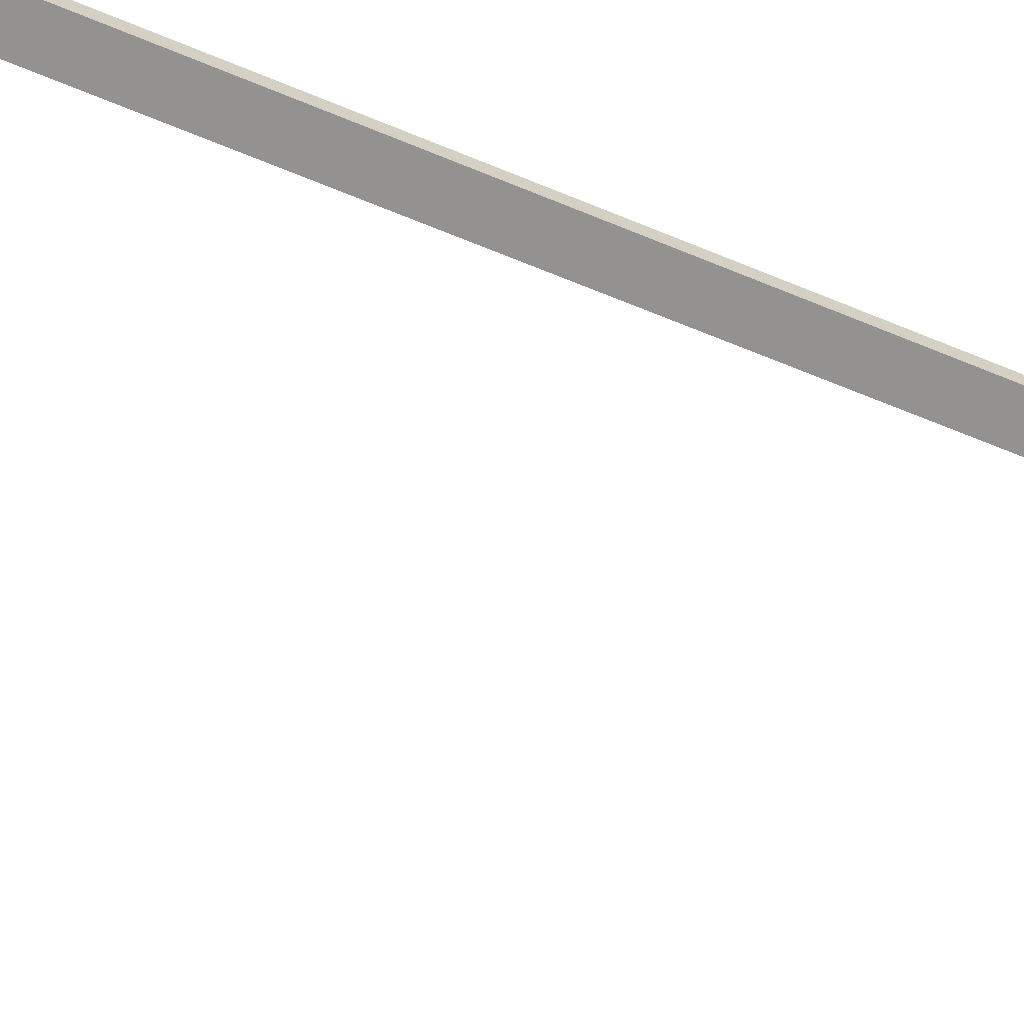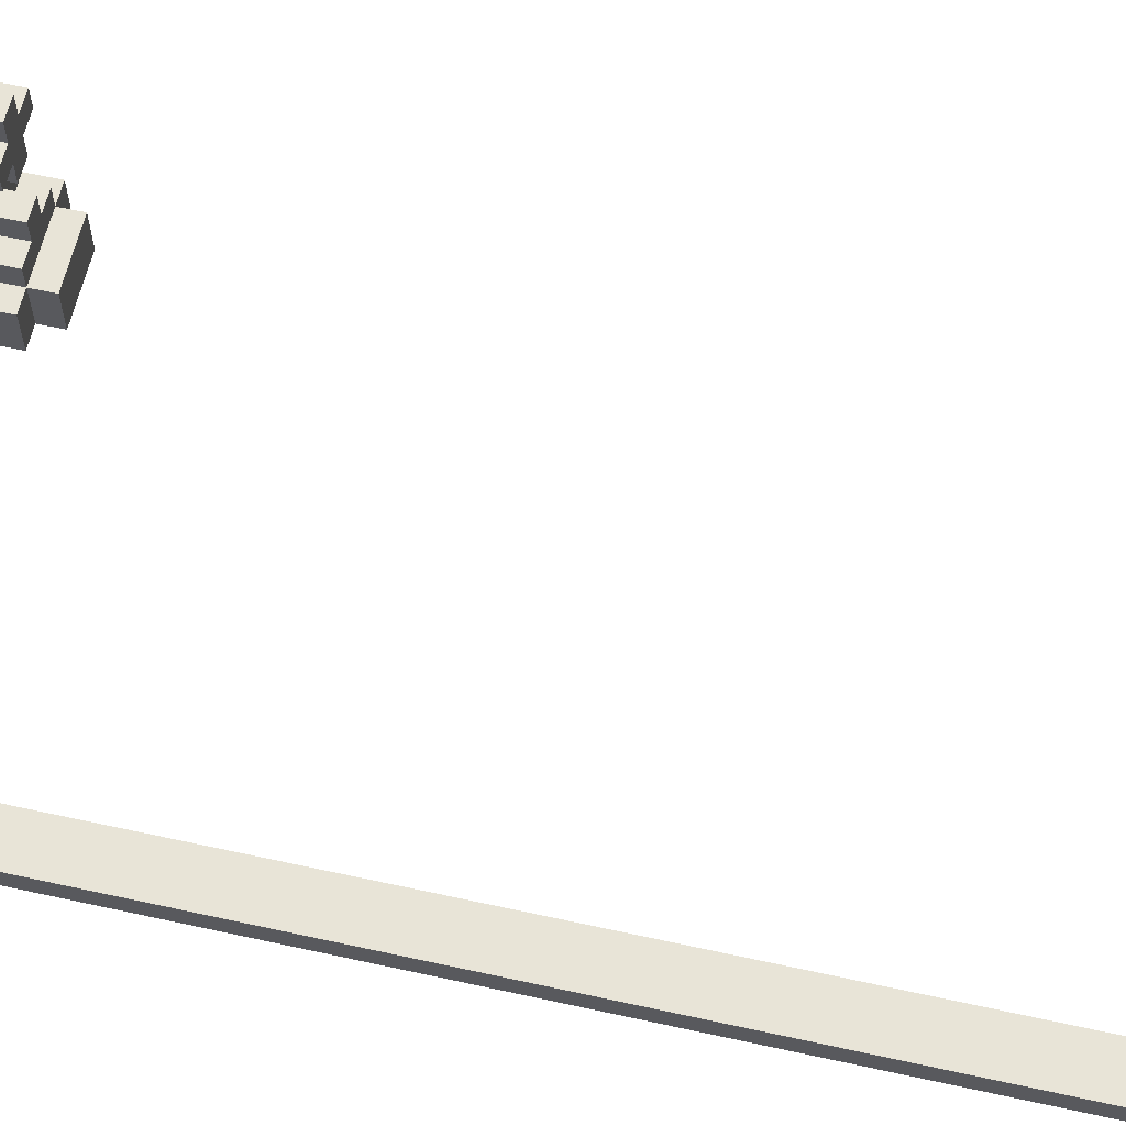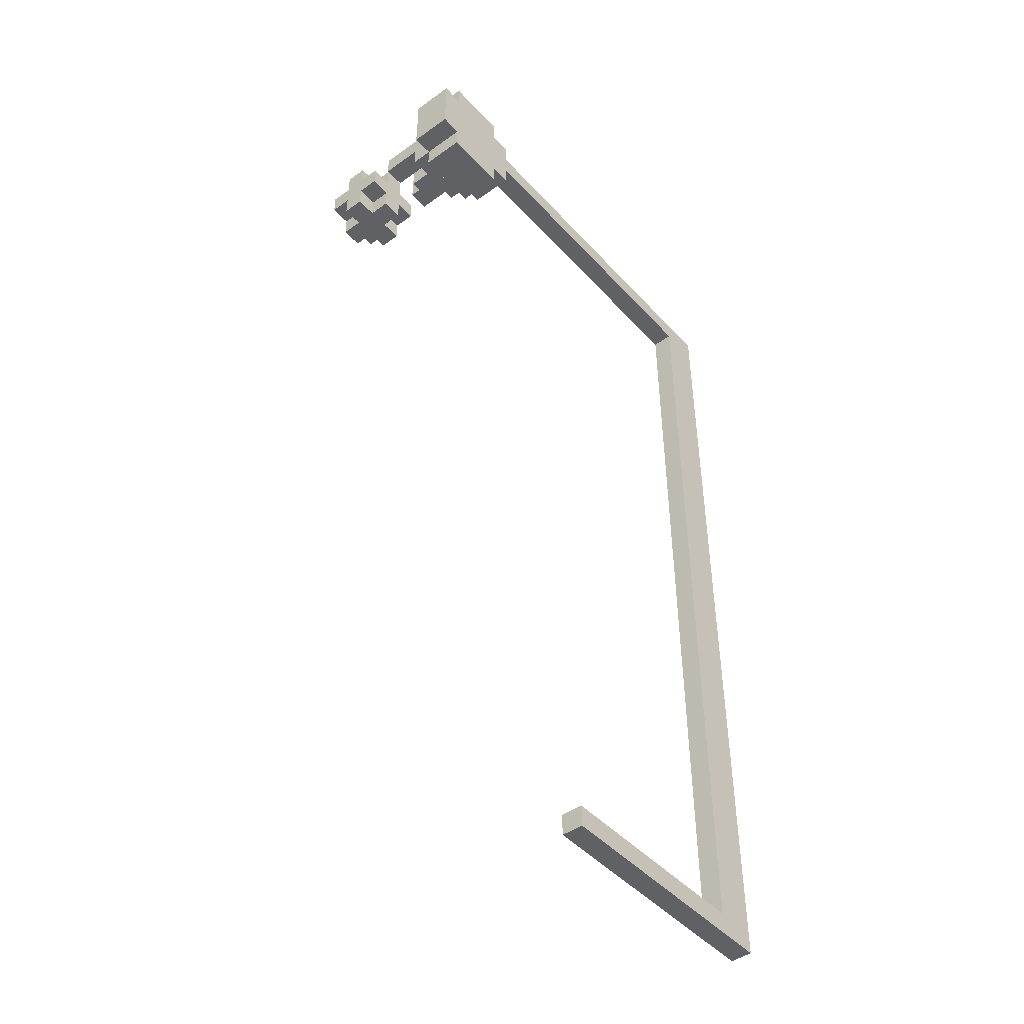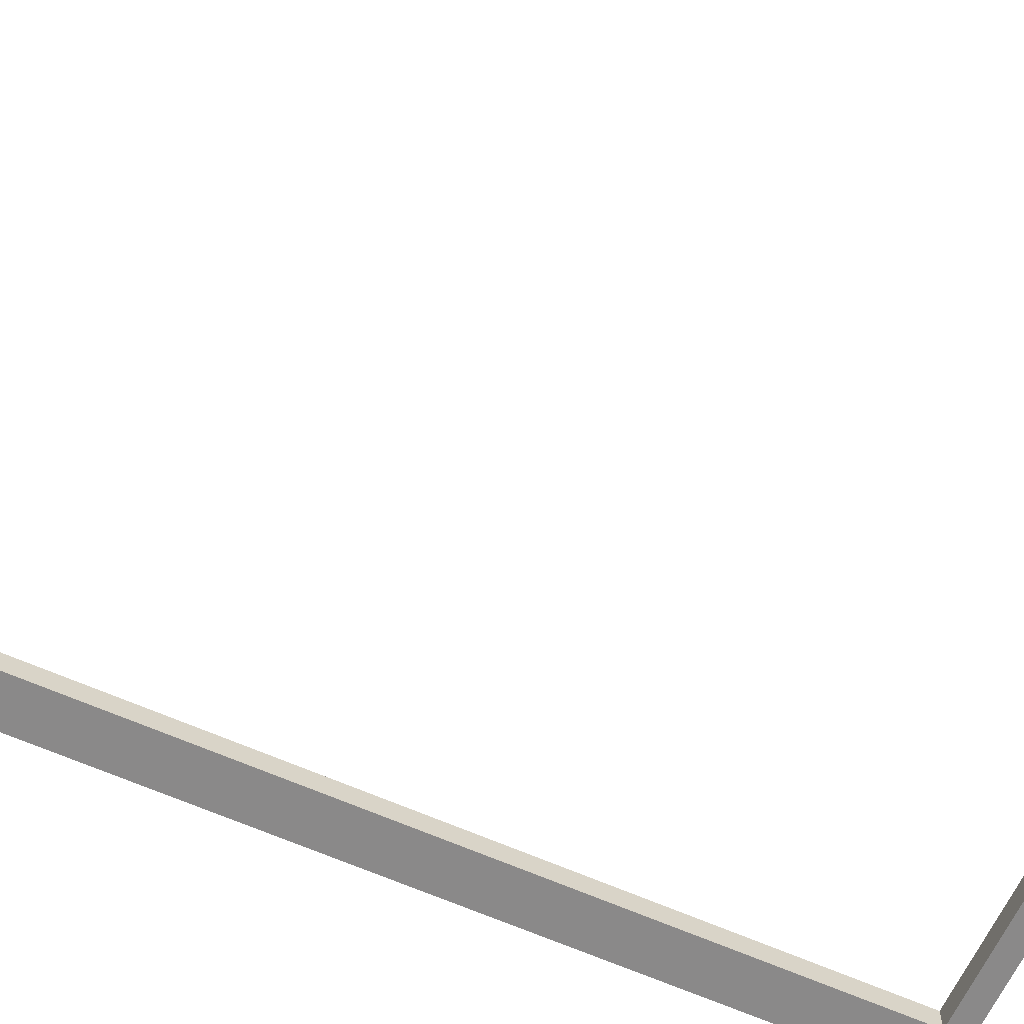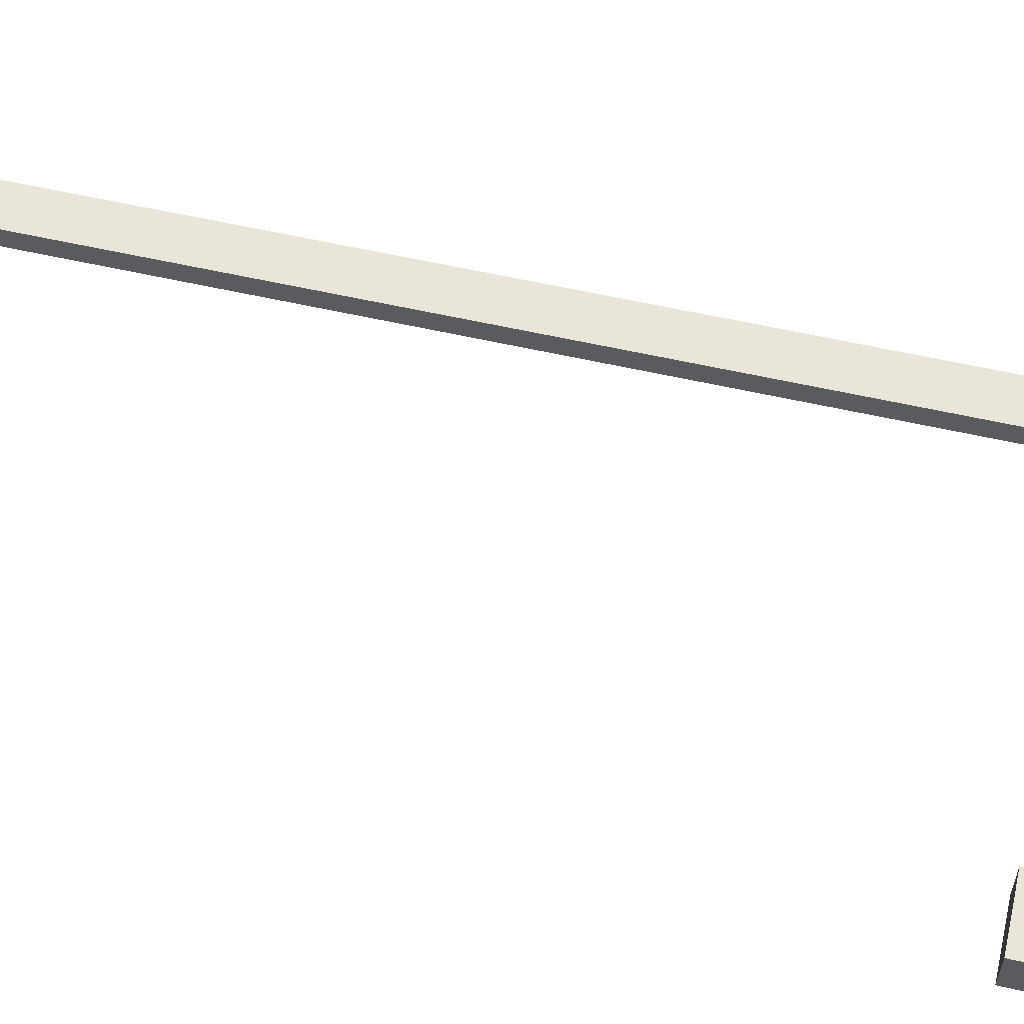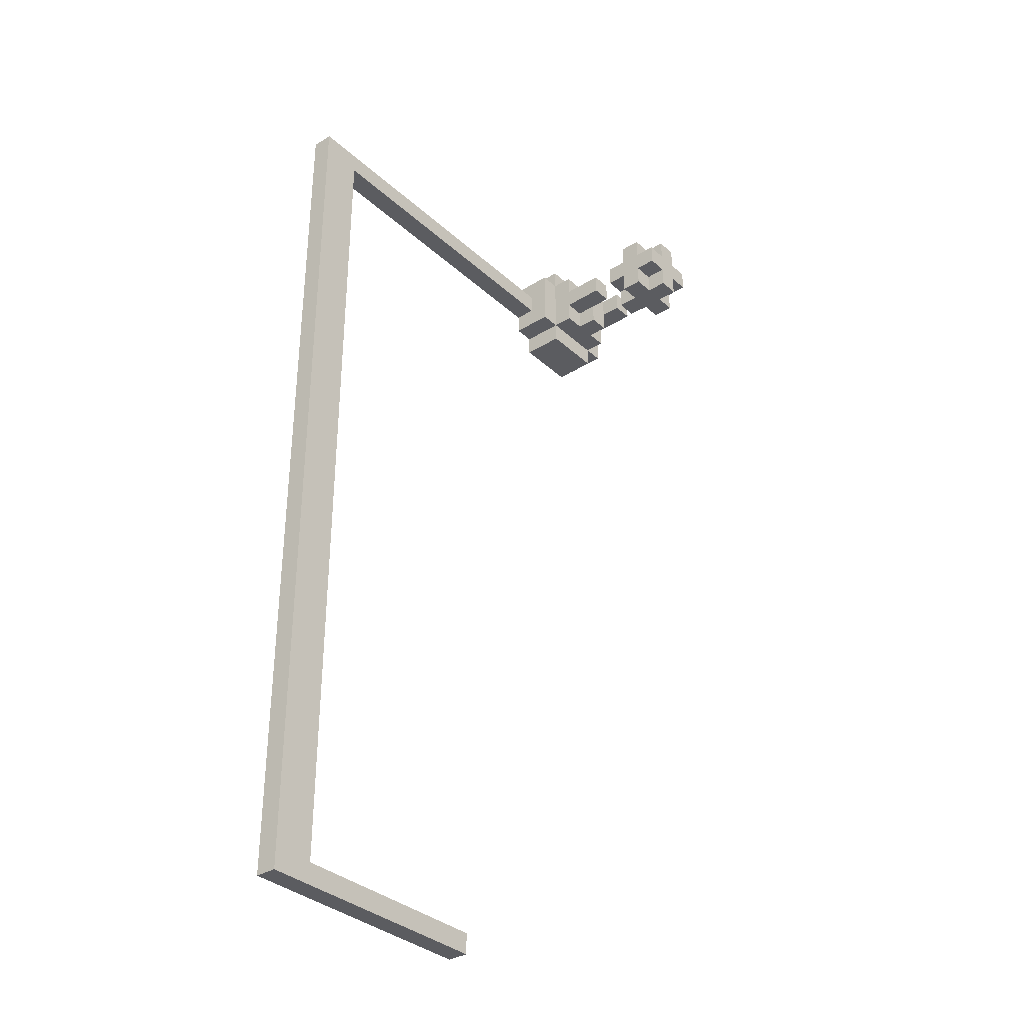
<metadata>
{"format":"obj","ext":"obj","renderer":"f3d","projection":"perspective","resolution":1024,"background":"white","views":[{"elev":-66.4,"azim":67.7,"up":"+Y"},{"elev":61.3,"azim":102.6,"up":"+Y"},{"elev":-45.9,"azim":-50.5,"up":"+Z"},{"elev":-63.3,"azim":-114.3,"up":"+Y"},{"elev":58.6,"azim":-76.8,"up":"+Y"},{"elev":-34.5,"azim":129.8,"up":"+Z"}]}
</metadata>
<code>
g firstBuild-14
v 13 1 19
v 13 1 16
v 13 3 19
v 13 3 16
v 14 1 20
v 14 1 19
v 14 1 16
v 14 1 15
v 14 3 20
v 14 3 19
v 14 3 16
v 14 3 15
v 14 4 19
v 14 4 18
v 14 4 17
v 14 4 16
v 14 6 18
v 14 6 17
v 14 7 18
v 14 7 17
v 14 8 19
v 14 8 18
v 14 8 17
v 14 8 16
v 14 9 19
v 14 9 18
v 14 9 17
v 14 9 16
v 14 10 18
v 14 10 17
v 15 4 19
v 15 4 18
v 15 4 17
v 15 4 16
v 15 5 19
v 15 5 18
v 15 5 17
v 15 5 16
v 15 7 19
v 15 7 18
v 15 7 17
v 15 7 16
v 15 8 19
v 15 8 18
v 15 8 17
v 15 8 16
v 15 9 19
v 15 9 18
v 15 9 17
v 15 9 16
v 15 10 19
v 15 10 18
v 15 10 17
v 15 10 16
v 16 5 18
v 16 5 17
v 16 6 18
v 16 6 17
v 23 1 -23
v 23 1 -24
v 23 2 -23
v 23 2 -24
v 33 1 17
v 33 1 -23
v 33 2 17
v 33 2 -23
v 15 5 18
v 15 5 17
v 15 6 18
v 15 6 17
v 16 4 19
v 16 4 18
v 16 4 17
v 16 4 16
v 16 5 19
v 16 5 18
v 16 5 17
v 16 5 16
v 16 7 19
v 16 7 18
v 16 7 17
v 16 7 16
v 16 8 19
v 16 8 18
v 16 8 17
v 16 8 16
v 16 9 19
v 16 9 18
v 16 9 17
v 16 9 16
v 16 10 19
v 16 10 18
v 16 10 17
v 16 10 16
v 17 1 20
v 17 1 19
v 17 1 16
v 17 1 15
v 17 3 20
v 17 3 19
v 17 3 16
v 17 3 15
v 17 4 19
v 17 4 18
v 17 4 17
v 17 4 16
v 17 6 18
v 17 6 17
v 17 7 18
v 17 7 17
v 17 8 19
v 17 8 18
v 17 8 17
v 17 8 16
v 17 9 19
v 17 9 18
v 17 9 17
v 17 9 16
v 17 10 18
v 17 10 17
v 18 1 19
v 18 1 18
v 18 1 17
v 18 1 16
v 18 2 18
v 18 2 17
v 18 3 19
v 18 3 16
v 35 1 18
v 35 1 -24
v 35 2 18
v 35 2 -24
v 14 1 20
v 14 3 20
v 17 1 20
v 17 3 20
v 13 1 19
v 13 3 19
v 14 1 19
v 14 3 19
v 14 4 19
v 14 8 19
v 14 9 19
v 15 4 19
v 15 5 19
v 15 7 19
v 15 8 19
v 15 9 19
v 15 10 19
v 16 4 19
v 16 5 19
v 16 7 19
v 16 8 19
v 16 9 19
v 16 10 19
v 17 1 19
v 17 3 19
v 17 4 19
v 17 8 19
v 17 9 19
v 18 1 19
v 18 3 19
v 14 4 18
v 14 6 18
v 14 7 18
v 14 8 18
v 14 9 18
v 14 10 18
v 15 4 18
v 15 5 18
v 15 6 18
v 15 7 18
v 15 8 18
v 15 9 18
v 15 10 18
v 16 4 18
v 16 5 18
v 16 6 18
v 16 7 18
v 16 8 18
v 16 9 18
v 16 10 18
v 17 4 18
v 17 6 18
v 17 7 18
v 17 8 18
v 17 9 18
v 17 10 18
v 18 1 18
v 18 2 18
v 35 1 18
v 35 2 18
v 23 1 -23
v 23 2 -23
v 33 1 -23
v 33 2 -23
v 14 4 17
v 14 6 17
v 14 7 17
v 14 8 17
v 14 9 17
v 14 10 17
v 15 4 17
v 15 5 17
v 15 6 17
v 15 7 17
v 15 8 17
v 15 9 17
v 15 10 17
v 16 4 17
v 16 5 17
v 16 6 17
v 16 7 17
v 16 8 17
v 16 9 17
v 16 10 17
v 17 4 17
v 17 6 17
v 17 7 17
v 17 8 17
v 17 9 17
v 17 10 17
v 18 1 17
v 18 2 17
v 33 1 17
v 33 2 17
v 13 1 16
v 13 3 16
v 14 1 16
v 14 3 16
v 14 4 16
v 14 8 16
v 14 9 16
v 15 4 16
v 15 5 16
v 15 7 16
v 15 8 16
v 15 9 16
v 15 10 16
v 16 4 16
v 16 5 16
v 16 7 16
v 16 8 16
v 16 9 16
v 16 10 16
v 17 1 16
v 17 3 16
v 17 4 16
v 17 8 16
v 17 9 16
v 18 1 16
v 18 3 16
v 14 1 15
v 14 3 15
v 17 1 15
v 17 3 15
v 23 1 -24
v 23 2 -24
v 35 1 -24
v 35 2 -24
v 14 1 20
v 17 1 20
v 13 1 19
v 14 1 19
v 17 1 19
v 18 1 19
v 18 1 18
v 35 1 18
v 18 1 17
v 33 1 17
v 13 1 16
v 14 1 16
v 17 1 16
v 18 1 16
v 14 1 15
v 17 1 15
v 23 1 -23
v 33 1 -23
v 23 1 -24
v 35 1 -24
v 15 7 19
v 16 7 19
v 14 7 18
v 15 7 18
v 16 7 18
v 17 7 18
v 14 7 17
v 15 7 17
v 16 7 17
v 17 7 17
v 15 7 16
v 16 7 16
v 14 8 19
v 15 8 19
v 16 8 19
v 17 8 19
v 14 8 18
v 15 8 18
v 16 8 18
v 17 8 18
v 14 8 17
v 15 8 17
v 16 8 17
v 17 8 17
v 14 8 16
v 15 8 16
v 16 8 16
v 17 8 16
v 18 2 18
v 35 2 18
v 18 2 17
v 33 2 17
v 23 2 -23
v 33 2 -23
v 23 2 -24
v 35 2 -24
v 14 3 20
v 17 3 20
v 13 3 19
v 14 3 19
v 17 3 19
v 18 3 19
v 13 3 16
v 14 3 16
v 17 3 16
v 18 3 16
v 14 3 15
v 17 3 15
v 14 4 19
v 15 4 19
v 16 4 19
v 17 4 19
v 14 4 18
v 15 4 18
v 16 4 18
v 17 4 18
v 14 4 17
v 15 4 17
v 16 4 17
v 17 4 17
v 14 4 16
v 15 4 16
v 16 4 16
v 17 4 16
v 15 5 19
v 16 5 19
v 15 5 18
v 16 5 18
v 15 5 17
v 16 5 17
v 15 5 16
v 16 5 16
v 14 6 18
v 15 6 18
v 16 6 18
v 17 6 18
v 14 6 17
v 15 6 17
v 16 6 17
v 17 6 17
v 14 9 19
v 15 9 19
v 16 9 19
v 17 9 19
v 14 9 18
v 15 9 18
v 16 9 18
v 17 9 18
v 14 9 17
v 15 9 17
v 16 9 17
v 17 9 17
v 14 9 16
v 15 9 16
v 16 9 16
v 17 9 16
v 15 10 19
v 16 10 19
v 14 10 18
v 15 10 18
v 16 10 18
v 17 10 18
v 14 10 17
v 15 10 17
v 16 10 17
v 17 10 17
v 15 10 16
v 16 10 16
f 3 2 1
f 4 2 3
f 9 6 5
f 10 6 9
f 11 8 7
f 12 8 11
f 13 11 10
f 14 11 13
f 15 11 14
f 16 11 15
f 17 15 14
f 18 15 17
f 22 20 19
f 23 20 22
f 25 23 22
f 25 24 23
f 25 22 21
f 26 24 25
f 27 24 26
f 28 24 27
f 29 27 26
f 30 27 29
f 35 32 31
f 36 32 35
f 37 34 33
f 38 34 37
f 43 40 39
f 44 40 43
f 45 42 41
f 46 42 45
f 51 48 47
f 52 48 51
f 53 50 49
f 54 50 53
f 57 56 55
f 58 56 57
f 61 60 59
f 62 60 61
f 65 64 63
f 66 64 65
f 67 68 69
f 69 68 70
f 71 72 75
f 75 72 76
f 73 74 77
f 77 74 78
f 79 80 83
f 83 80 84
f 81 82 85
f 85 82 86
f 87 88 91
f 91 88 92
f 89 90 93
f 93 90 94
f 95 96 99
f 99 96 100
f 97 98 101
f 101 98 102
f 100 101 103
f 103 101 104
f 104 101 105
f 105 101 106
f 104 105 107
f 107 105 108
f 109 110 112
f 112 110 113
f 112 113 115
f 113 114 115
f 111 112 115
f 115 114 116
f 116 114 117
f 117 114 118
f 116 117 119
f 119 117 120
f 121 122 125
f 123 124 126
f 121 125 127
f 125 126 127
f 126 124 128
f 127 126 128
f 129 130 131
f 131 130 132
f 135 134 133
f 136 134 135
f 139 138 137
f 140 138 139
f 144 141 140
f 147 143 142
f 148 143 147
f 150 145 144
f 150 144 140
f 151 145 150
f 152 147 146
f 153 148 147
f 153 147 152
f 154 149 148
f 154 148 153
f 155 149 154
f 157 150 140
f 158 150 157
f 159 154 153
f 160 154 159
f 161 157 156
f 162 157 161
f 169 164 163
f 170 164 169
f 171 164 170
f 172 166 165
f 173 166 172
f 174 168 167
f 175 168 174
f 183 177 176
f 183 178 177
f 184 178 183
f 185 180 179
f 186 180 185
f 187 182 181
f 188 182 187
f 191 190 189
f 192 190 191
f 195 194 193
f 196 194 195
f 197 198 203
f 203 198 204
f 204 198 205
f 199 200 206
f 206 200 207
f 201 202 208
f 208 202 209
f 210 211 217
f 211 212 217
f 217 212 218
f 213 214 219
f 219 214 220
f 215 216 221
f 221 216 222
f 223 224 225
f 225 224 226
f 227 228 229
f 229 228 230
f 230 231 234
f 232 233 237
f 237 233 238
f 234 235 240
f 230 234 240
f 240 235 241
f 236 237 242
f 237 238 243
f 242 237 243
f 238 239 244
f 243 238 244
f 244 239 245
f 230 240 247
f 247 240 248
f 243 244 249
f 249 244 250
f 246 247 251
f 251 247 252
f 253 254 255
f 255 254 256
f 257 258 259
f 259 258 260
f 264 262 261
f 265 262 264
f 267 264 263
f 267 266 265
f 267 265 264
f 269 267 263
f 269 268 267
f 270 268 269
f 271 269 263
f 272 269 271
f 273 269 272
f 274 269 273
f 275 273 272
f 276 273 275
f 278 268 270
f 279 278 277
f 280 268 278
f 280 278 279
f 284 282 281
f 285 282 284
f 287 284 283
f 288 285 284
f 288 284 287
f 289 286 285
f 289 285 288
f 290 286 289
f 291 289 288
f 292 289 291
f 297 294 293
f 298 294 297
f 299 296 295
f 300 296 299
f 305 302 301
f 306 302 305
f 307 304 303
f 308 304 307
f 309 310 311
f 311 310 312
f 312 310 314
f 313 314 315
f 314 310 316
f 315 314 316
f 317 318 320
f 320 318 321
f 319 320 323
f 323 320 324
f 321 322 325
f 325 322 326
f 324 325 327
f 327 325 328
f 329 330 333
f 333 330 334
f 331 332 335
f 335 332 336
f 337 338 341
f 341 338 342
f 339 340 343
f 343 340 344
f 345 346 347
f 347 346 348
f 347 348 349
f 349 348 350
f 349 350 351
f 351 350 352
f 353 354 357
f 357 354 358
f 355 356 359
f 359 356 360
f 361 362 365
f 365 362 366
f 363 364 367
f 367 364 368
f 369 370 373
f 373 370 374
f 371 372 375
f 375 372 376
f 377 378 380
f 380 378 381
f 379 380 383
f 380 381 384
f 383 380 384
f 381 382 385
f 384 381 385
f 385 382 386
f 384 385 387
f 387 385 388

</code>
